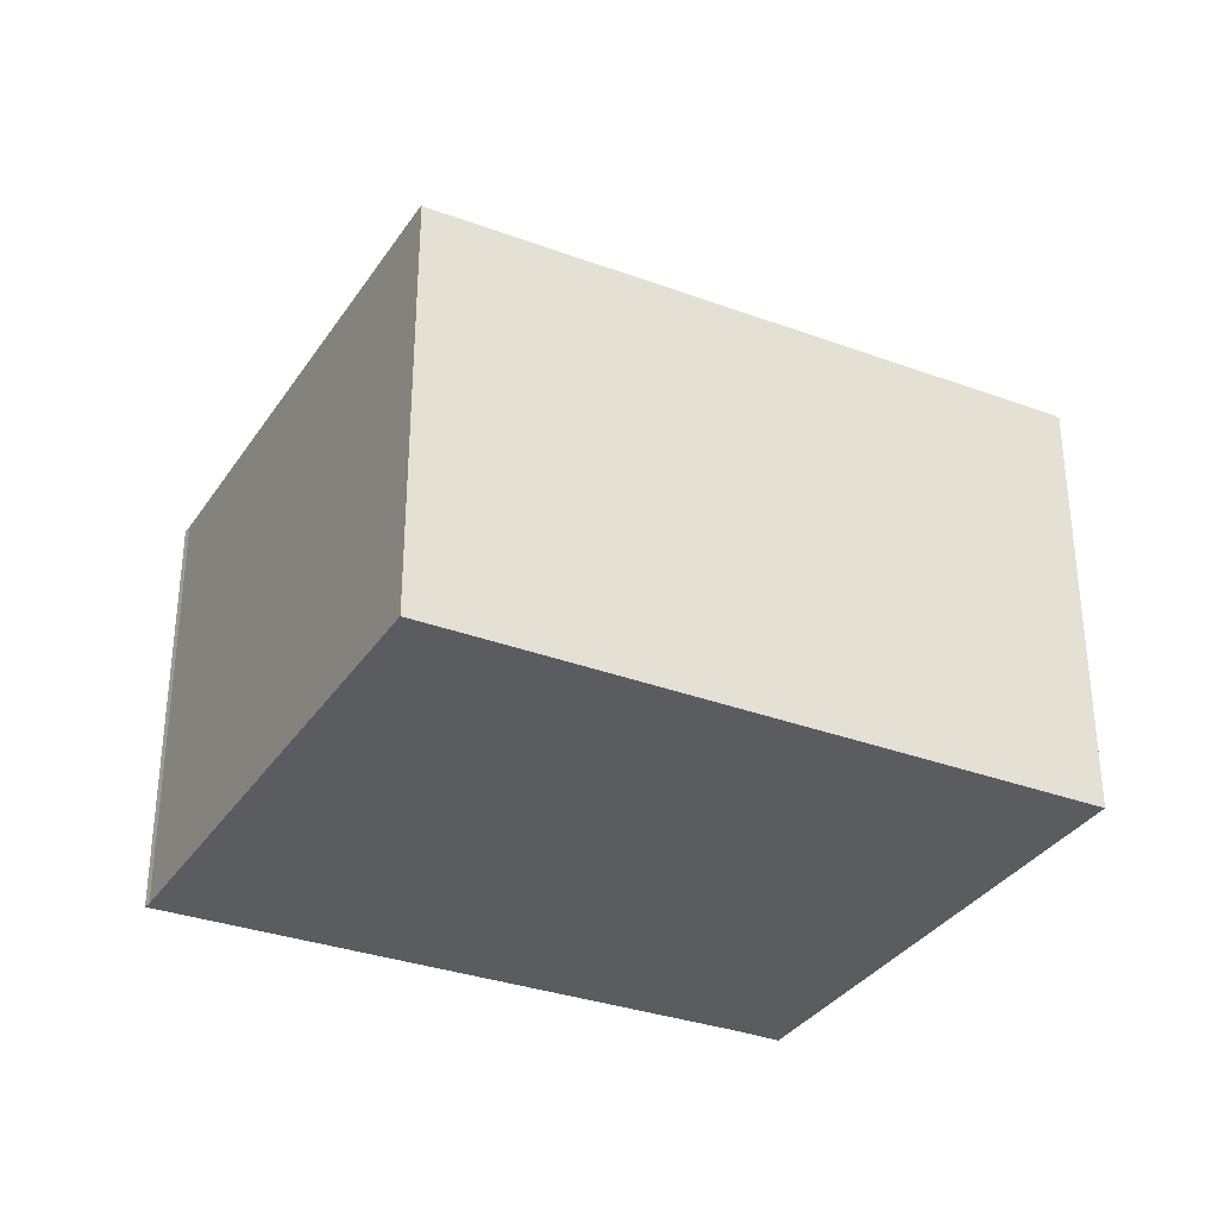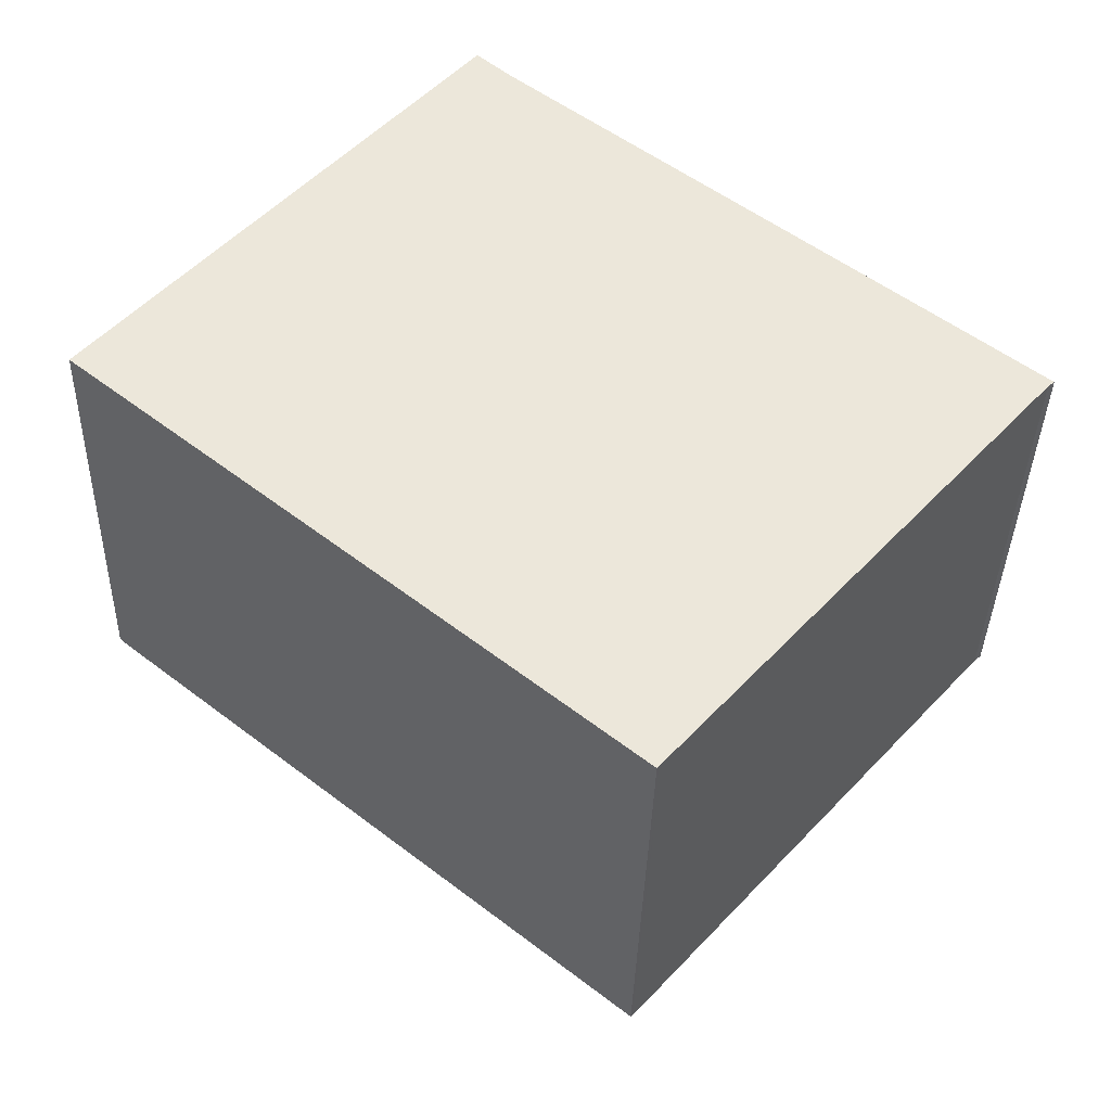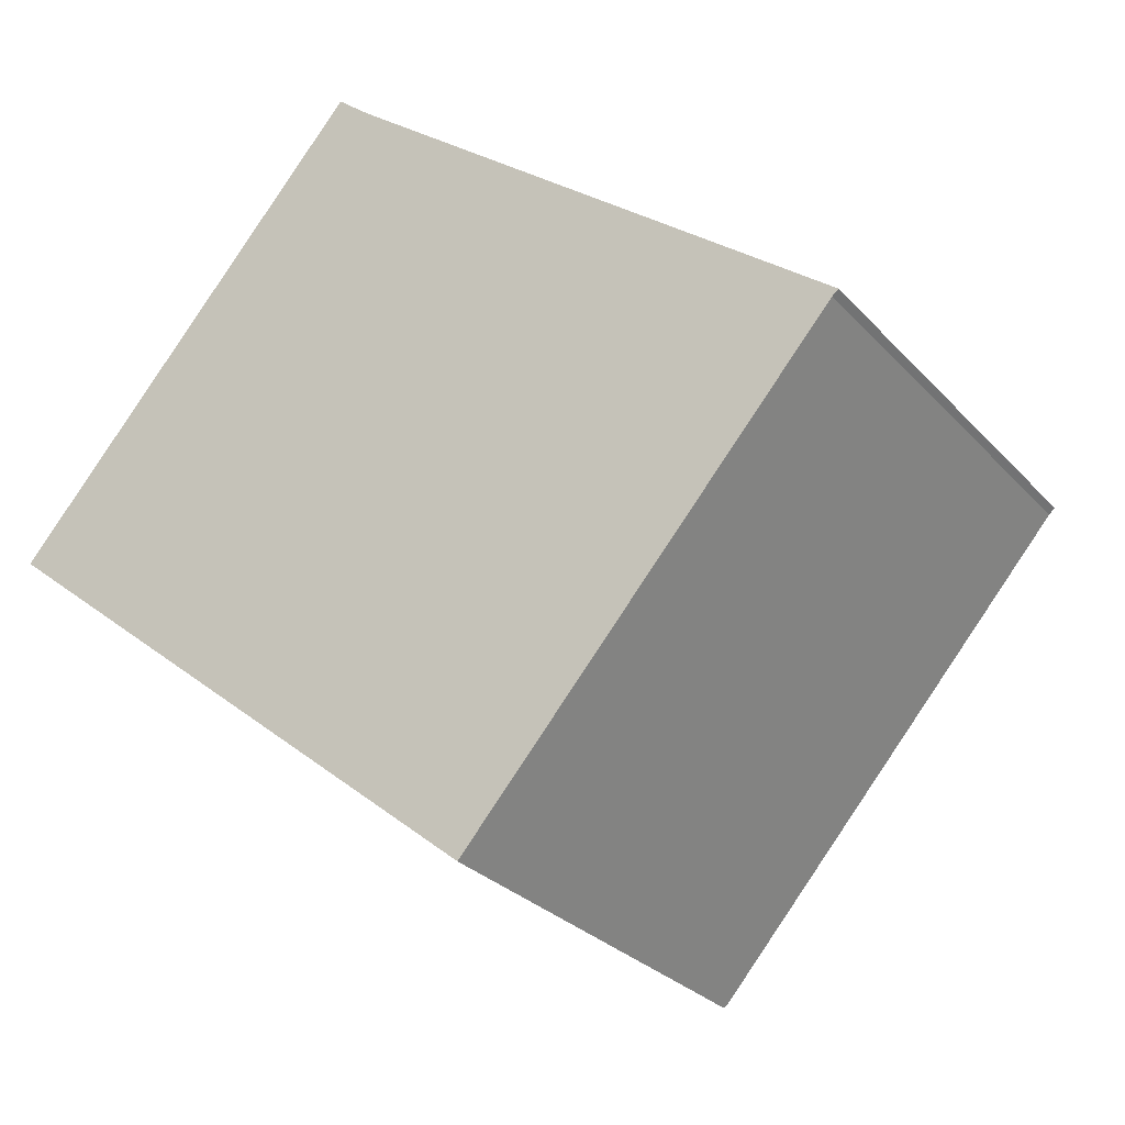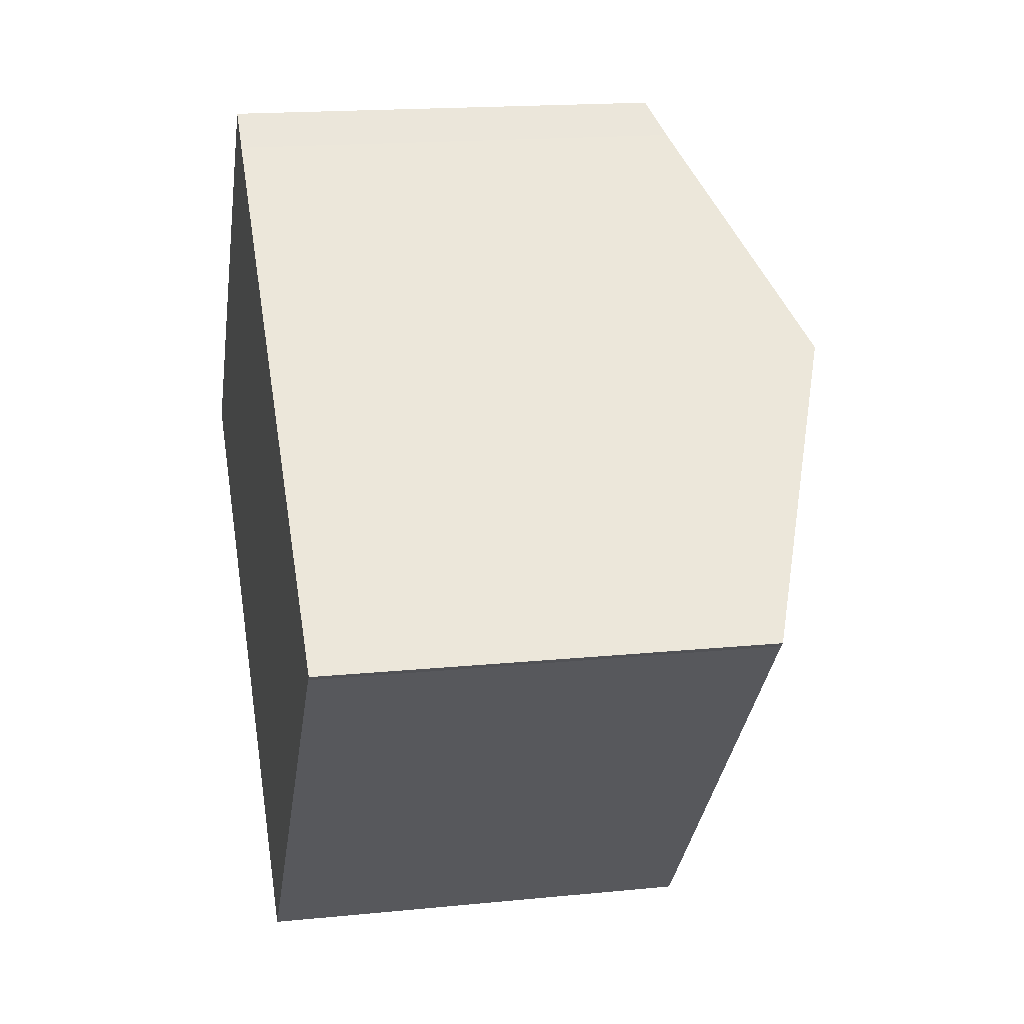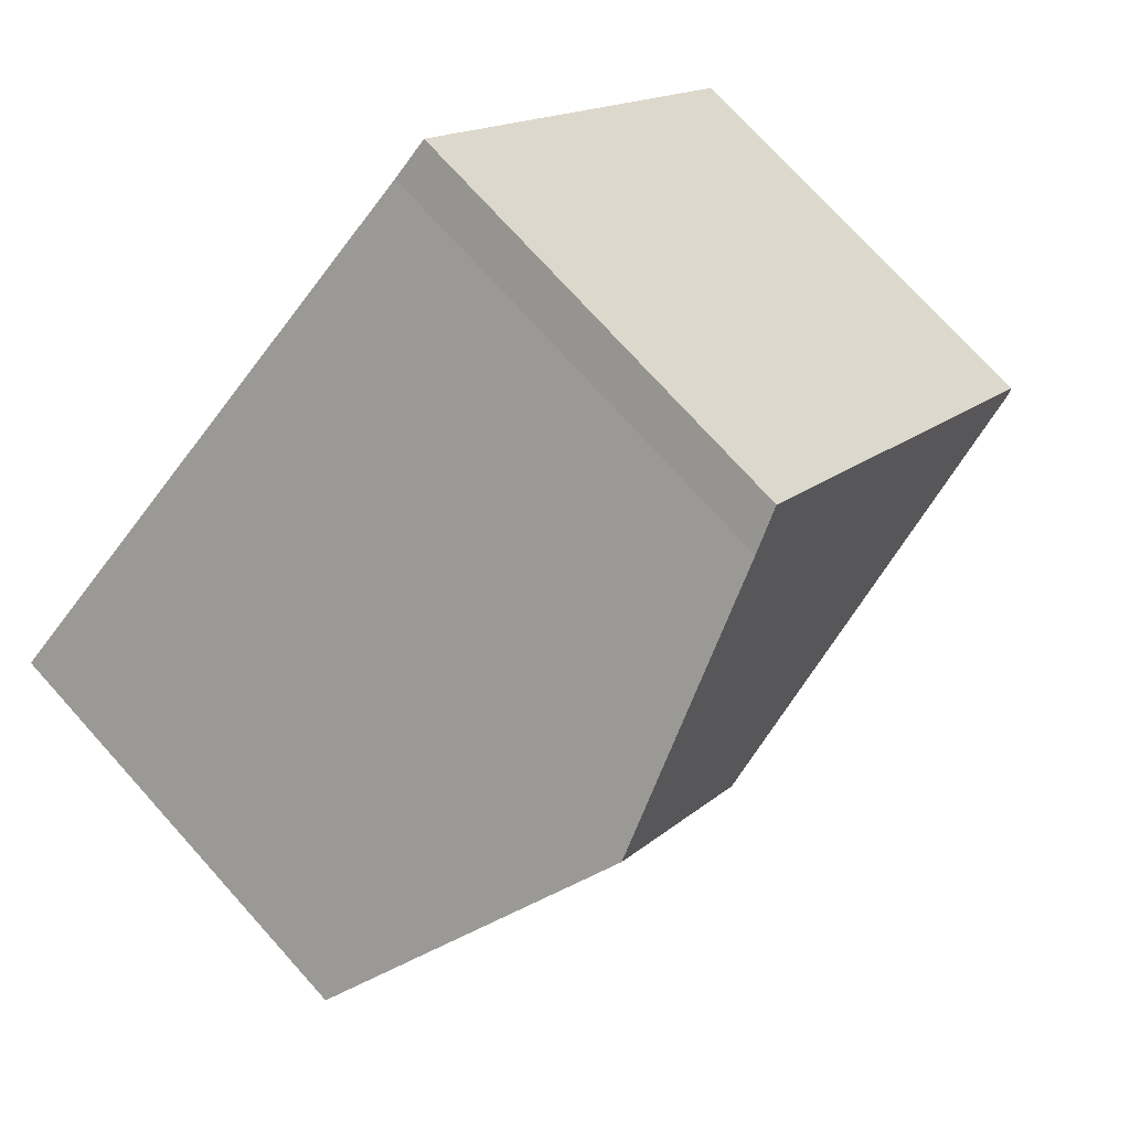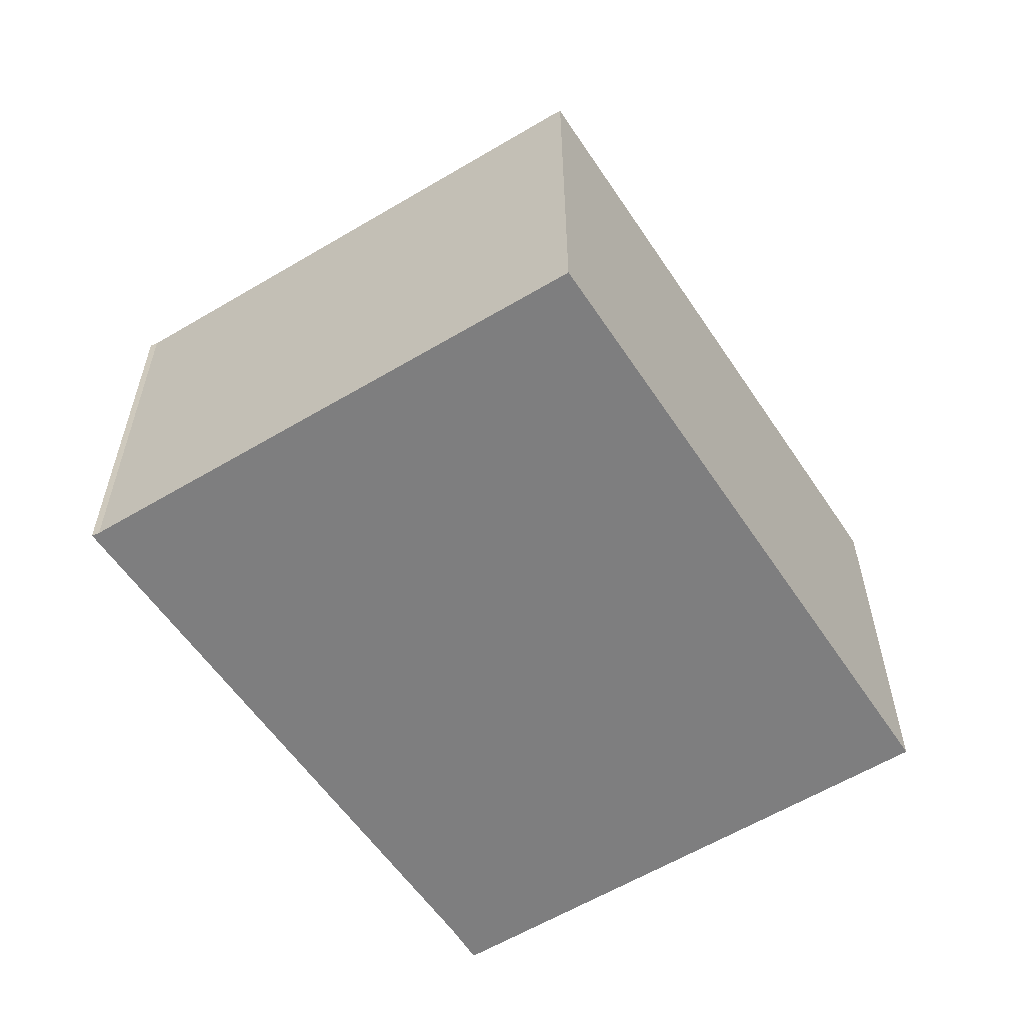
<metadata>
{"format":"obj","ext":"obj","renderer":"f3d","projection":"perspective","resolution":1024,"background":"white","views":[{"elev":-33.9,"azim":-167.5,"up":"+Y"},{"elev":-37.2,"azim":-1.5,"up":"+Z"},{"elev":-28.4,"azim":33.0,"up":"+Z"},{"elev":17.2,"azim":78.6,"up":"+Z"},{"elev":74.9,"azim":137.9,"up":"+Z"},{"elev":-59.5,"azim":162.7,"up":"+Y"}]}
</metadata>
<code>
v  13.52 14.36 -11.09
v  17.34 14.36 -14.11
v  17.28 14.33 -14.17
v  17.4 14.39 -14.03
v  16.01 18.03 1.33
v  0.136 14.46 -0.111
v  11.5 14.38 13.2
v  0 14.4 8.82e-16
v  20.75 18.03 6.737
v  13.12 14.88 12.74
v  11.96 14.38 13.73
v  29.5 14.39 -0.286
v  29.59 14.38 -0.209
v  29.39 14.39 -0.381
v  0 0 0
v  11.5 -8.08e-16 13.2
v  11.96 -8.407e-16 13.73
v  13.12 -7.801e-16 12.74
v  29.59 1.28e-17 -0.209
v  20.75 -4.125e-16 6.737
v  29.39 2.333e-17 -0.381
v  29.5 1.751e-17 -0.286
v  17.4 8.592e-16 -14.03
v  17.34 8.637e-16 -14.11
v  17.28 8.677e-16 -14.17
v  13.52 6.79e-16 -11.09
v  0.136 6.797e-18 -0.111
g defaultobject
f 1 2 3
f 2 1 4
f 4 1 5
f 5 1 6
f 7 6 8
f 6 7 5
f 5 7 9
f 9 7 10
f 10 7 11
f 12 9 13
f 9 12 14
f 9 14 4
f 9 4 5
f 15 7 8
f 7 15 16
f 7 16 11
f 11 16 17
f 11 18 10
f 18 11 17
f 18 9 10
f 9 18 13
f 13 18 19
f 19 18 20
f 12 21 14
f 21 12 13
f 21 13 19
f 21 19 22
f 21 4 14
f 4 21 23
f 4 23 2
f 2 23 3
f 3 23 24
f 3 24 25
f 25 1 3
f 1 25 6
f 6 25 26
f 6 26 27
f 6 27 8
f 8 27 15
f 20 22 19
f 22 20 21
f 21 20 23
f 23 20 18
f 23 18 17
f 23 17 16
f 23 16 15
f 23 15 24
f 24 15 27
f 24 27 26
f 24 26 25

</code>
